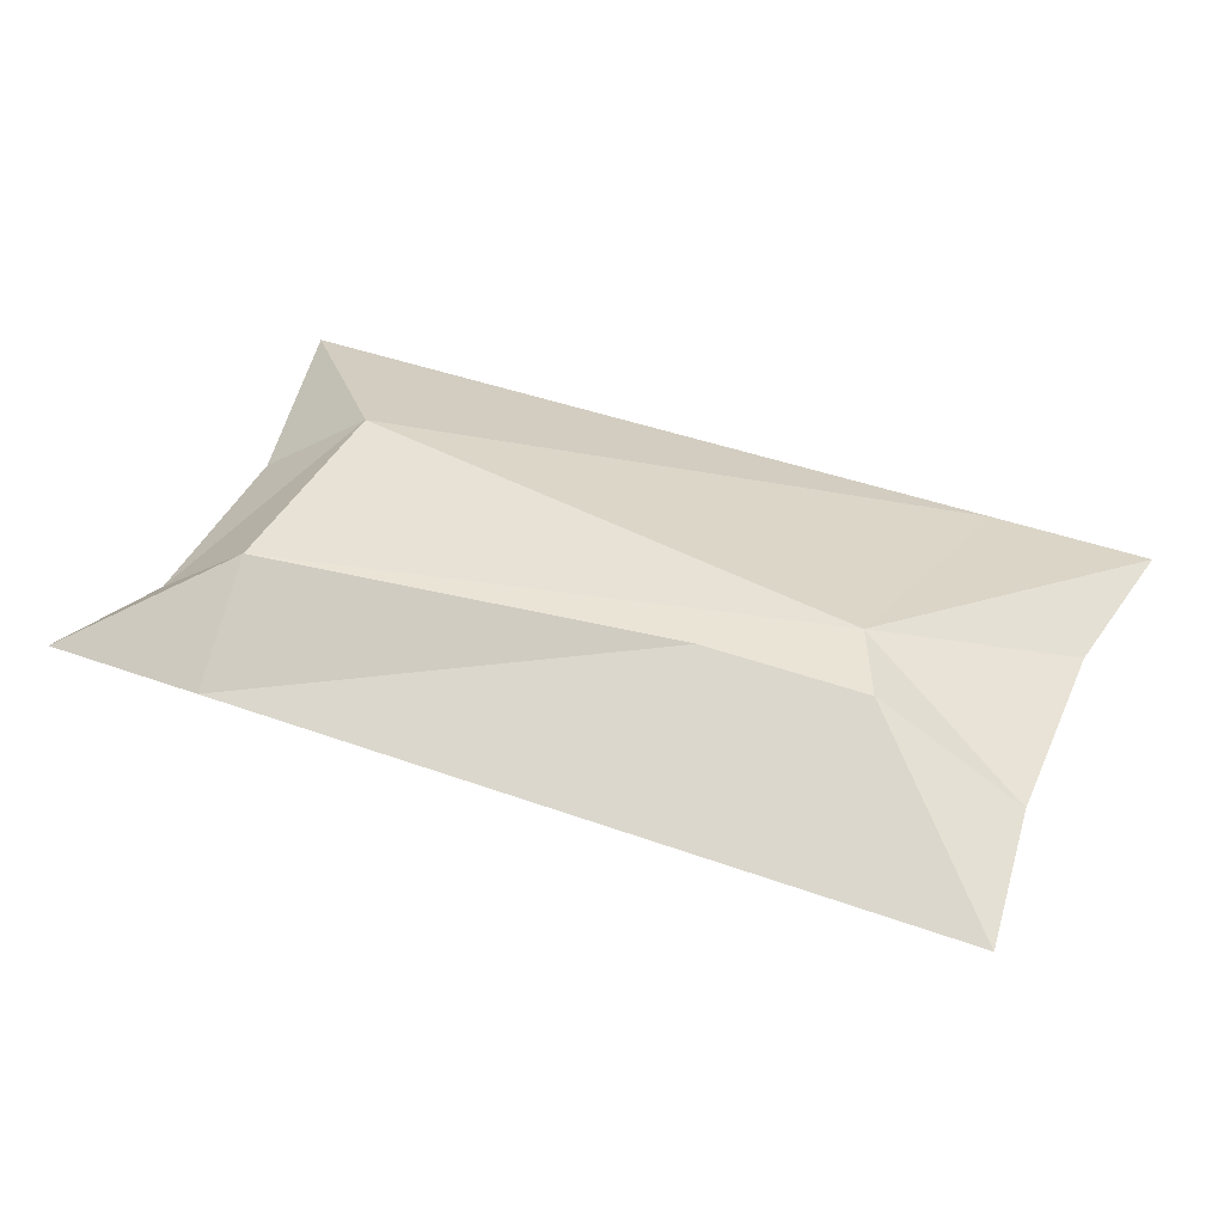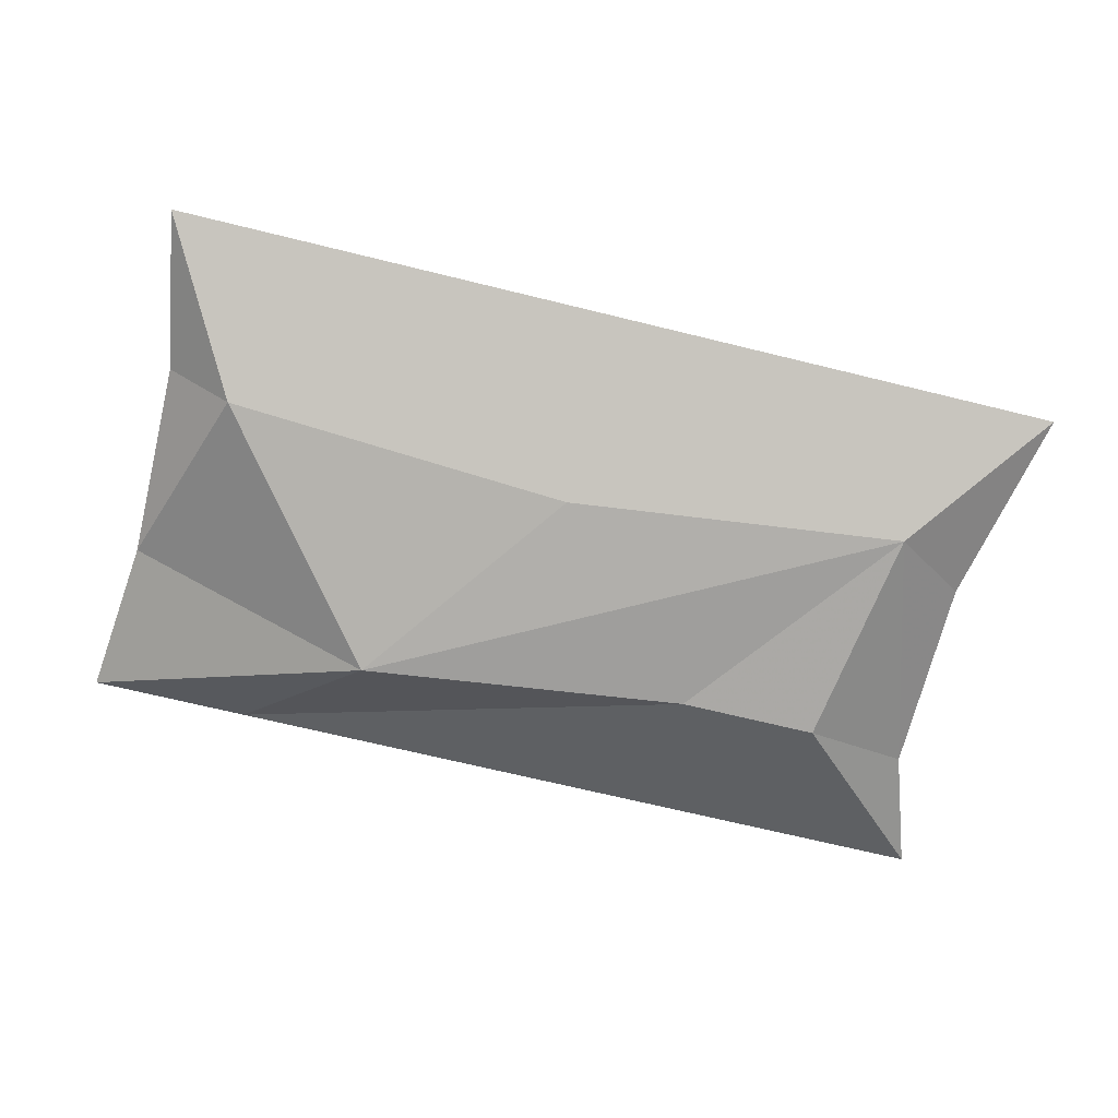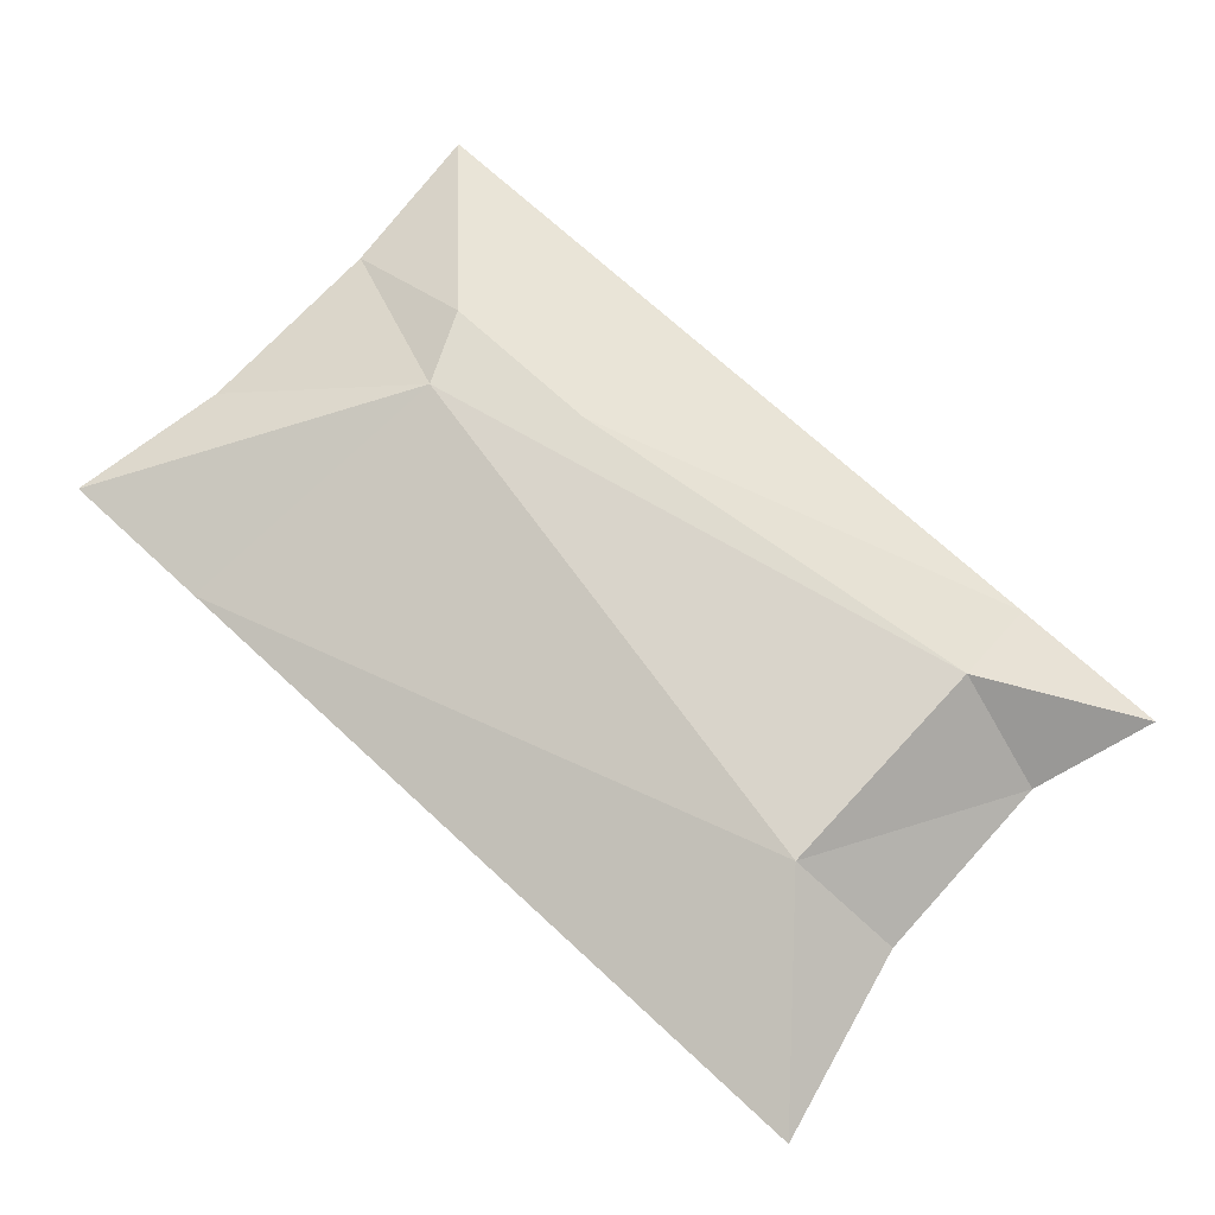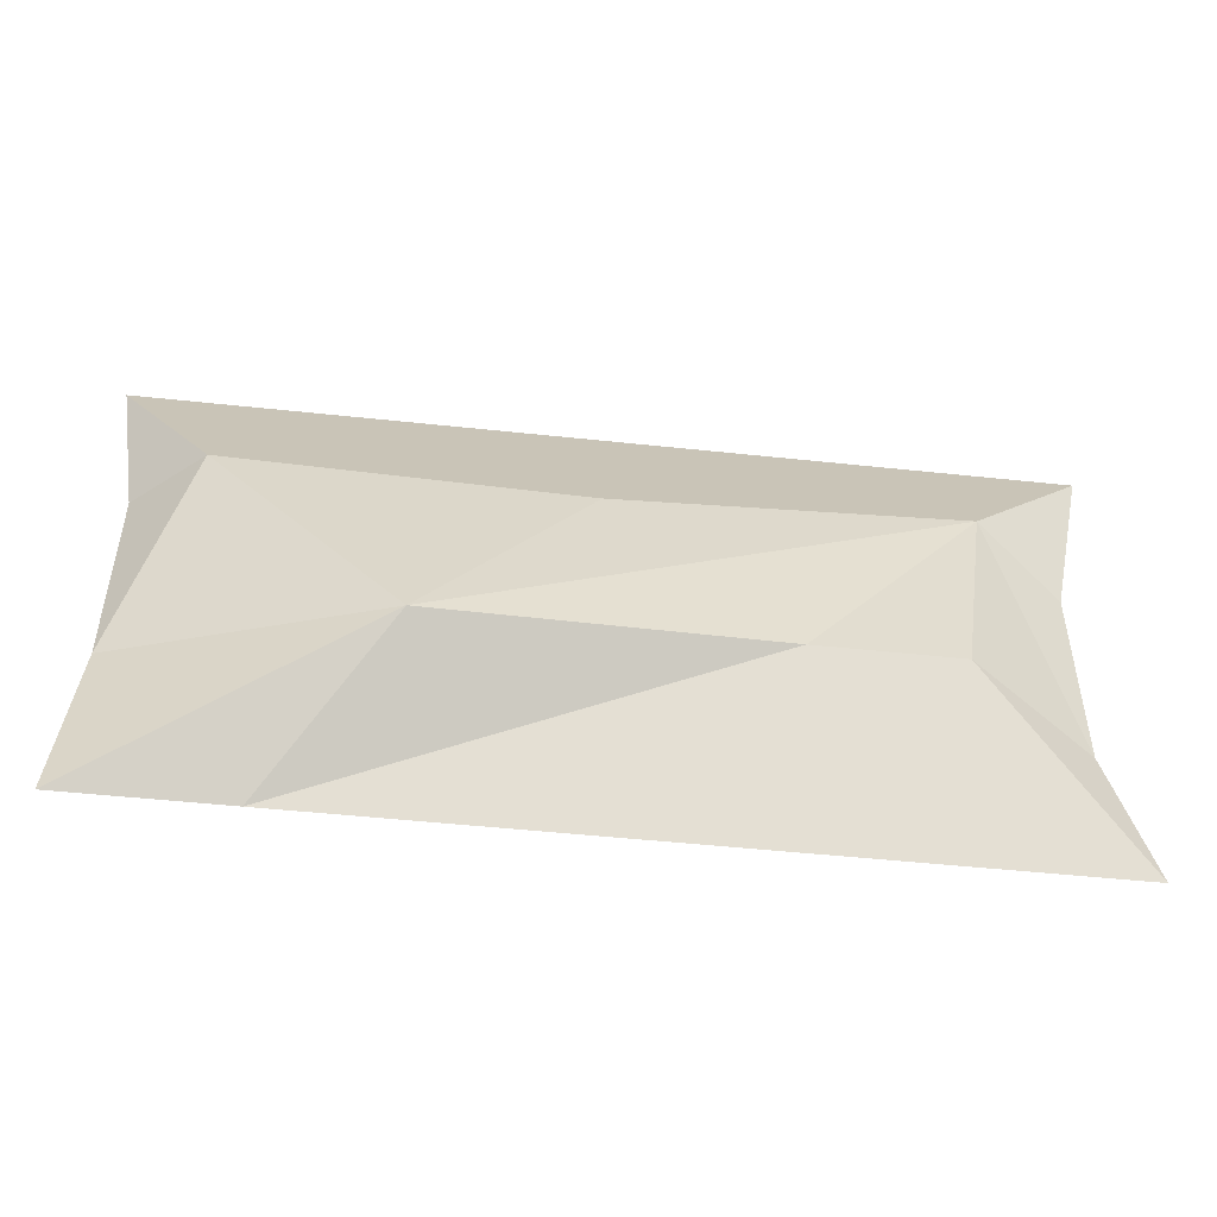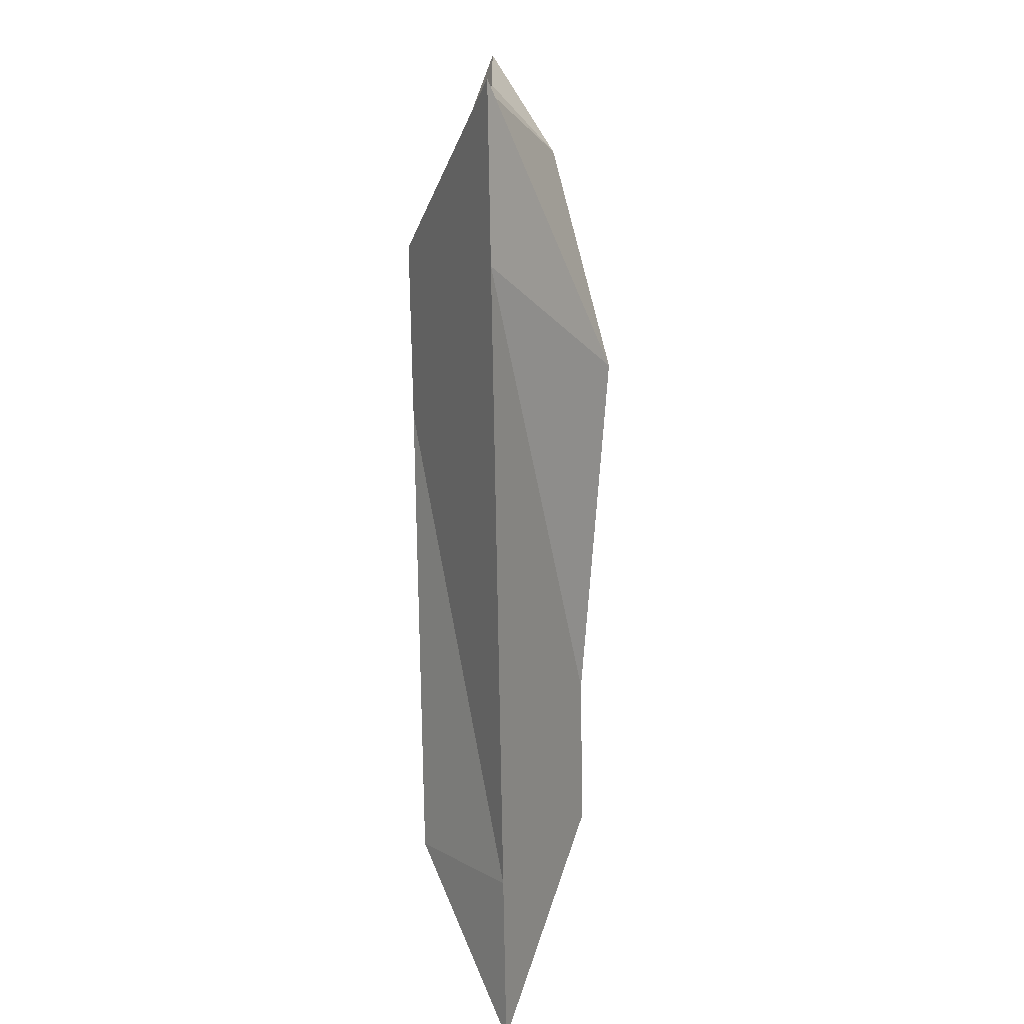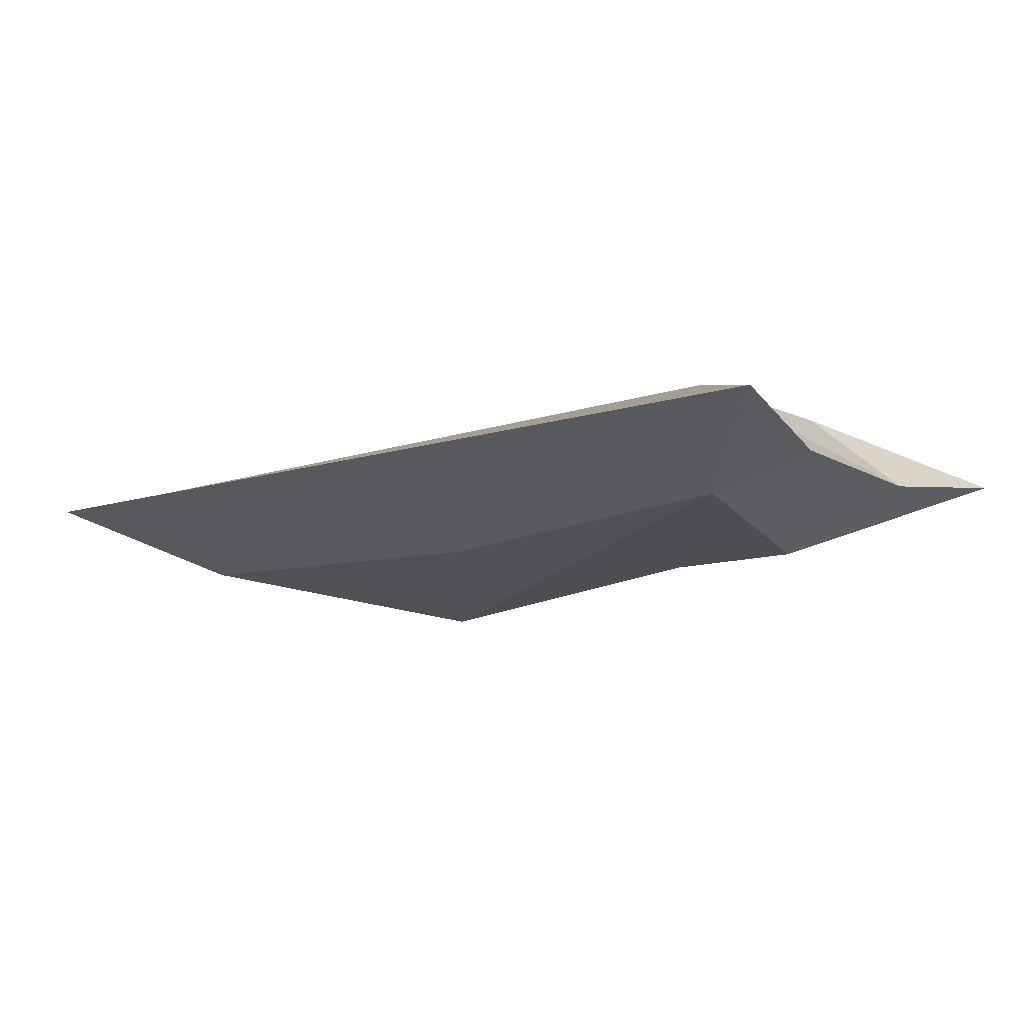
<metadata>
{"format":"obj","ext":"obj","renderer":"f3d","projection":"perspective","resolution":1024,"background":"white","views":[{"elev":43.0,"azim":-156.8,"up":"+Y"},{"elev":-69.2,"azim":-13.8,"up":"+Y"},{"elev":71.8,"azim":42.6,"up":"+Y"},{"elev":-49.2,"azim":-6.8,"up":"+Z"},{"elev":-76.0,"azim":-89.0,"up":"+Z"},{"elev":-11.8,"azim":36.8,"up":"+Y"}]}
</metadata>
<code>
v 0.1002 0.1594 -0.423
v -0.1284 0.1355 -0.5347
v 0.02109 0.1485 -0.5216
v -0.05516 0.153 -0.4393
v -0.1756 0.1811 -0.5898
v 0.08401 0.1485 -0.5216
v -0.0261 0.1847 -0.3582
v -0.2128 0.1564 -0.4307
v -0.1793 0.1847 -0.5941
v -0.2518 0.1847 -0.5941
v 0.1274 0.1731 -0.5353
v 0.08597 0.1847 -0.3582
v -0.2352 0.181 -0.5226
v 0.08401 0.1847 -0.5941
v 0.1365 0.1782 -0.5381
v 0.1565 0.1847 -0.5941
v 0.1565 0.1847 -0.3582
v 0.08588 0.2151 -0.4397
v -0.1833 0.1847 -0.3582
v -0.244 0.1847 -0.5216
v -0.1793 0.2209 -0.5216
v 0.1297 0.1747 -0.4427
v -0.256 0.1847 -0.3582
v -0.244 0.1847 -0.4307
v 0.08678 0.2202 -0.5446
v 0.06593 0.1881 -0.5872
v 0.1365 0.1782 -0.4472
v 0.1277 0.1847 -0.4459
v -0.1639 0.2217 -0.4883
v -0.2352 0.1887 -0.518
v -0.1056 0.2209 -0.5216
v 0.1344 0.1798 -0.534
f 1 2 3
f 3 2 1
f 1 4 2
f 2 4 1
f 5 3 2
f 2 3 5
f 1 3 6
f 6 3 1
f 1 7 4
f 4 7 1
f 4 8 2
f 2 8 4
f 3 5 9
f 9 5 3
f 10 5 2
f 2 5 10
f 6 3 9
f 9 3 6
f 11 1 6
f 6 1 11
f 1 12 7
f 7 12 1
f 7 8 4
f 4 8 7
f 8 13 2
f 2 13 8
f 5 10 9
f 9 10 5
f 13 10 2
f 2 10 13
f 14 6 9
f 9 6 14
f 1 11 15
f 15 11 1
f 16 11 6
f 6 11 16
f 12 1 17
f 17 1 12
f 18 7 12
f 12 7 18
f 19 8 7
f 7 8 19
f 13 8 20
f 20 8 13
f 9 10 21
f 21 10 9
f 10 13 20
f 20 13 10
f 16 6 14
f 14 6 16
f 14 9 21
f 21 9 14
f 11 16 15
f 15 16 11
f 15 22 1
f 1 22 15
f 22 17 1
f 1 17 22
f 17 18 12
f 12 18 17
f 7 18 19
f 19 18 7
f 8 19 23
f 23 19 8
f 8 24 20
f 20 24 8
f 21 10 20
f 20 10 21
f 16 14 25
f 25 14 16
f 21 26 14
f 14 26 21
f 16 25 15
f 15 25 16
f 22 15 27
f 27 15 22
f 17 22 27
f 27 22 17
f 17 28 18
f 18 28 17
f 18 29 19
f 19 29 18
f 29 23 19
f 19 23 29
f 8 23 24
f 24 23 8
f 24 30 20
f 20 30 24
f 30 21 20
f 20 21 30
f 26 25 14
f 14 25 26
f 26 21 31
f 31 21 26
f 25 32 15
f 15 32 25
f 32 27 15
f 15 27 32
f 28 17 27
f 27 17 28
f 28 32 18
f 18 32 28
f 25 29 18
f 18 29 25
f 29 24 23
f 23 24 29
f 30 24 29
f 29 24 30
f 21 30 29
f 29 30 21
f 25 26 31
f 31 26 25
f 31 21 29
f 29 21 31
f 32 25 18
f 18 25 32
f 32 28 27
f 27 28 32
f 25 31 29
f 29 31 25

</code>
